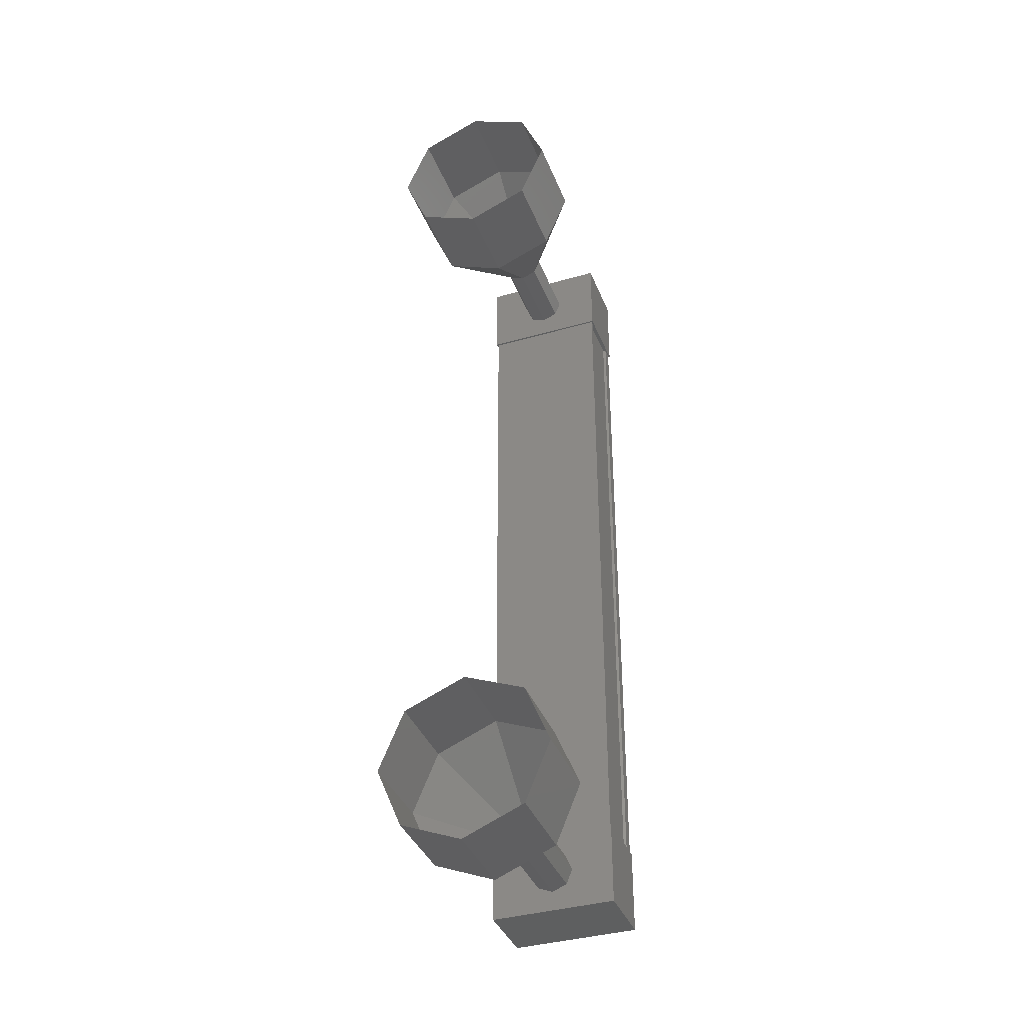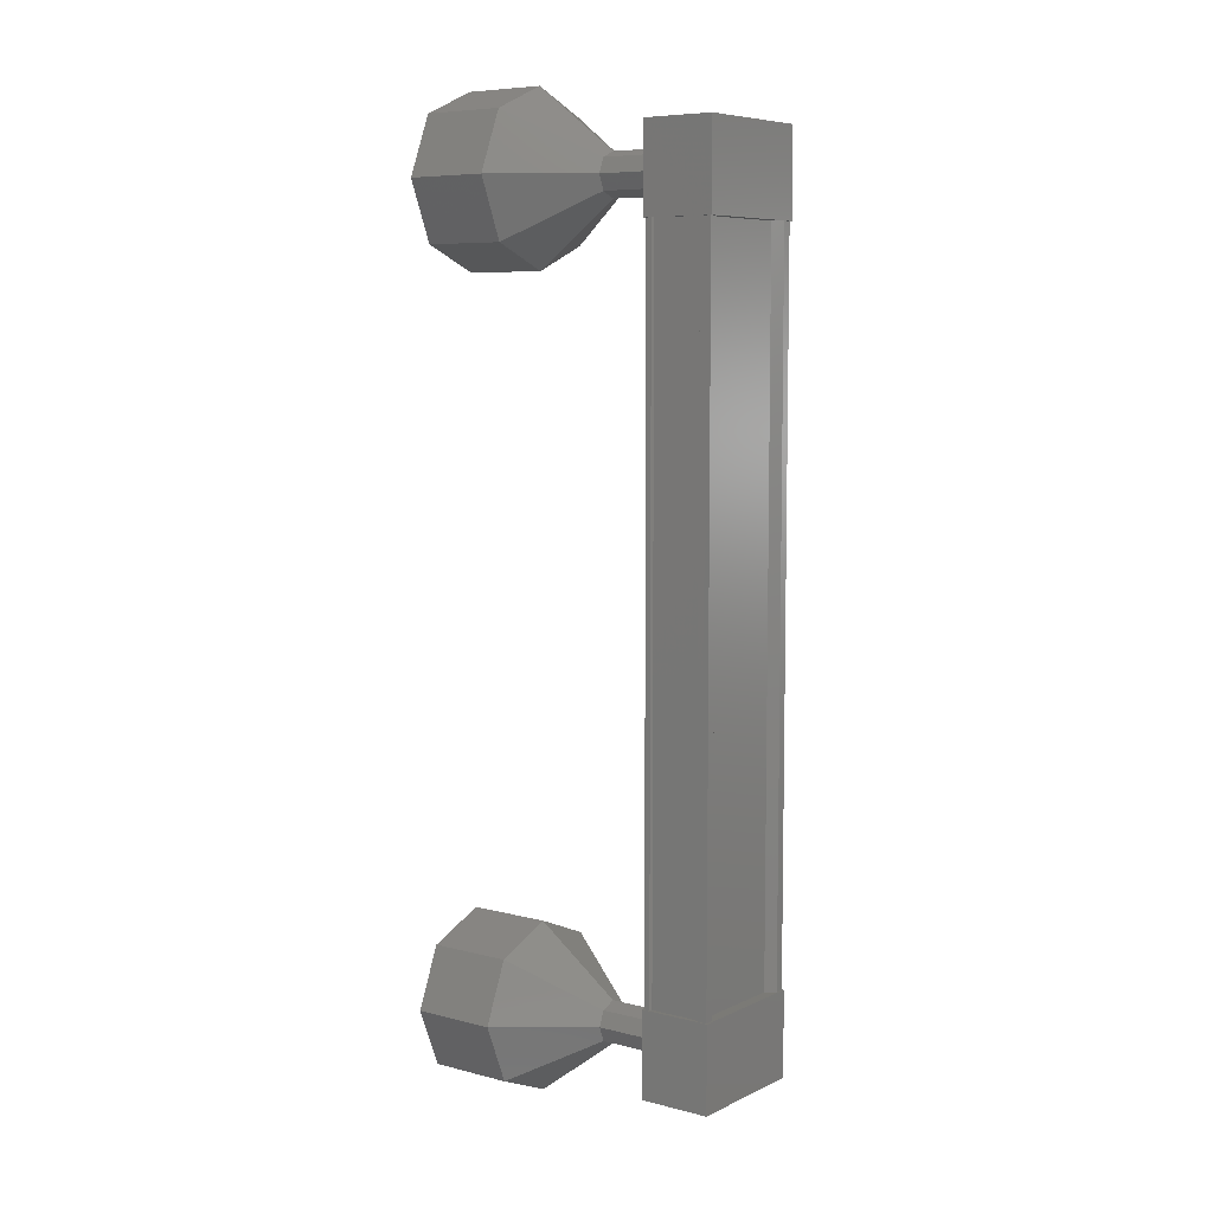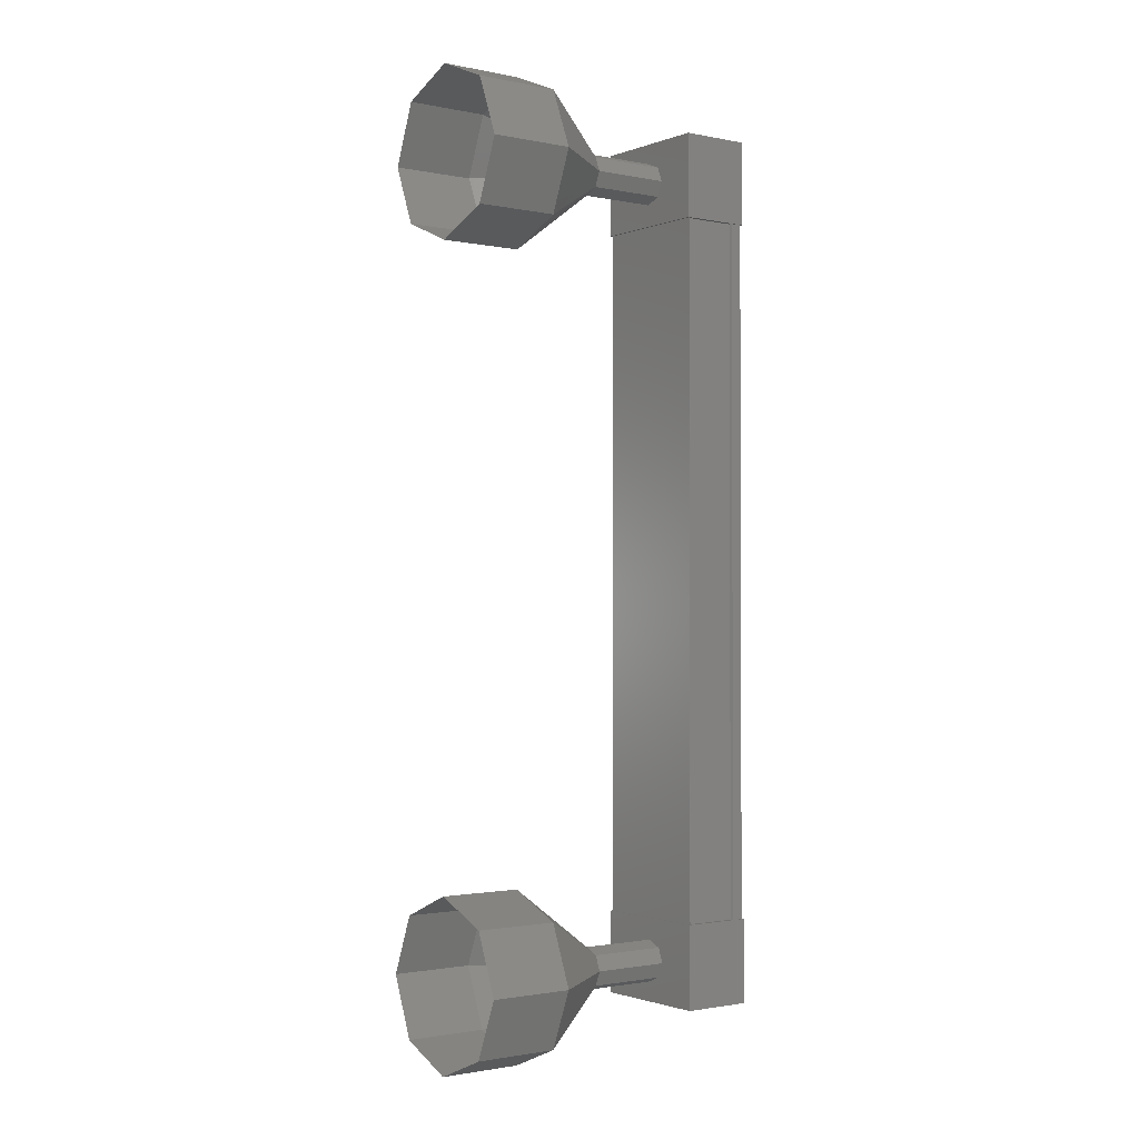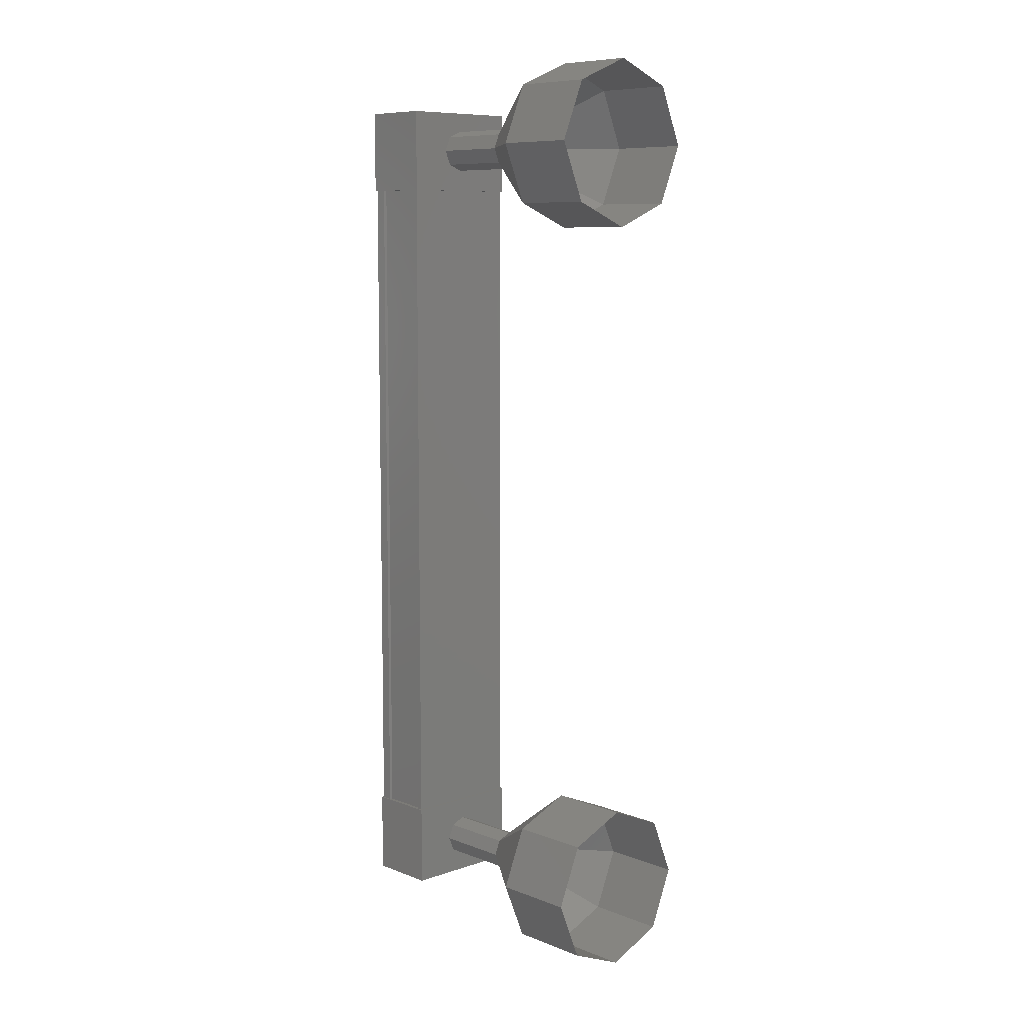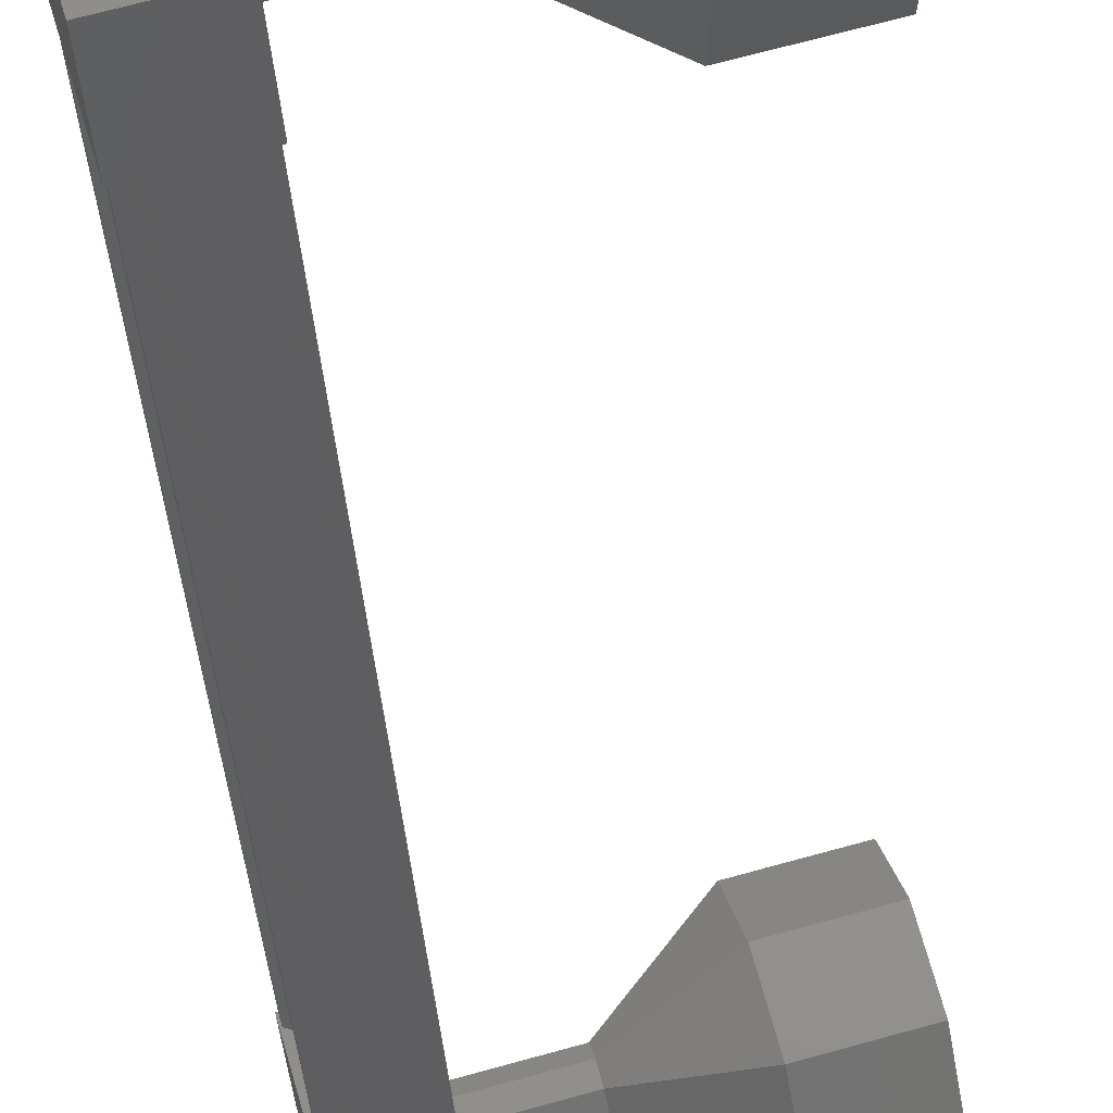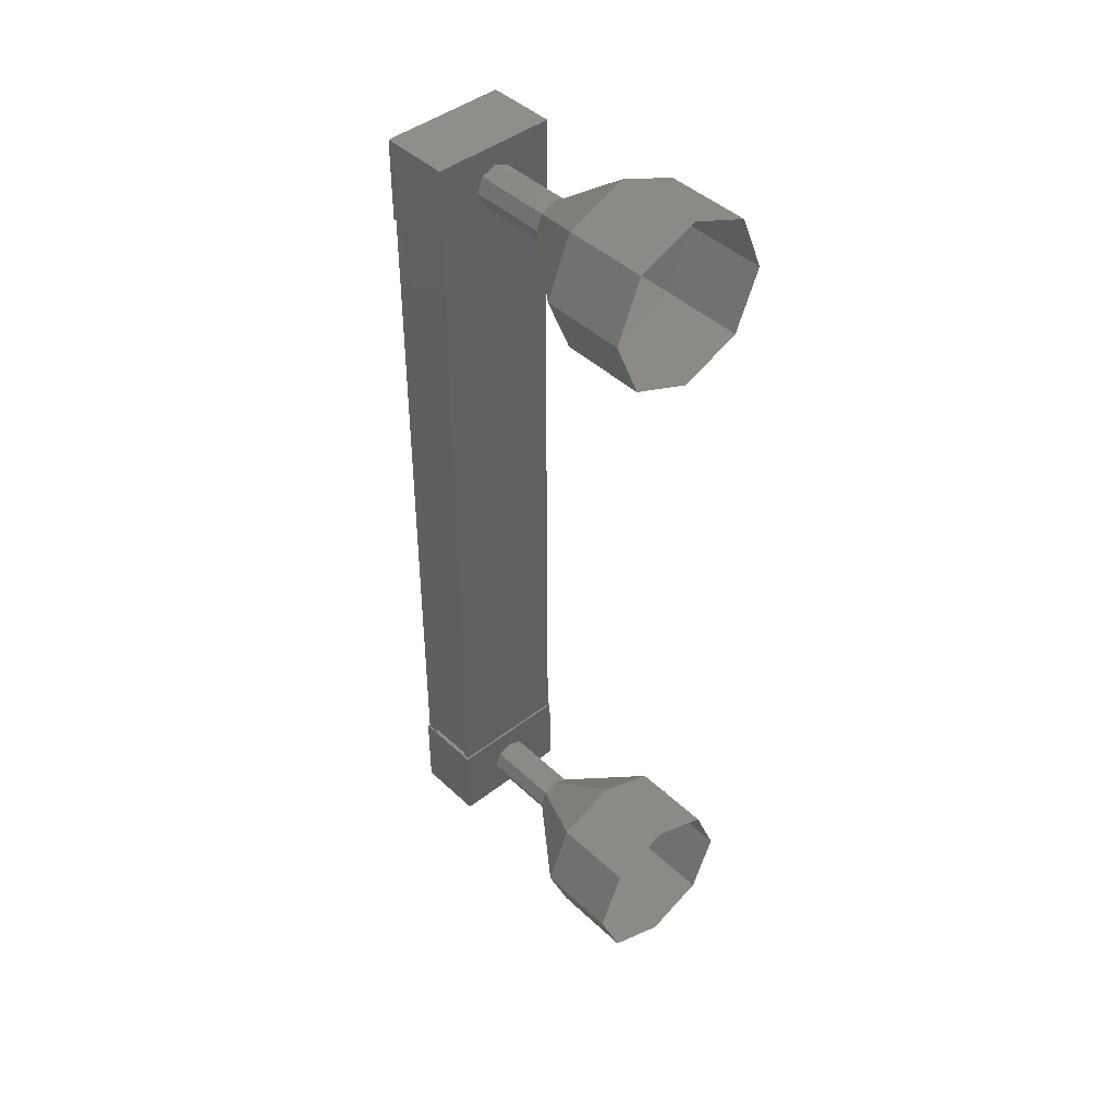
<metadata>
{"format":"stl","ext":"stl","renderer":"f3d","projection":"perspective","resolution":1024,"background":"white","views":[{"elev":-37.8,"azim":-84.9,"up":"+Z"},{"elev":7.1,"azim":21.8,"up":"+Z"},{"elev":-1.5,"azim":-51.5,"up":"+Z"},{"elev":8.5,"azim":-148.4,"up":"+Z"},{"elev":-41.1,"azim":-175.2,"up":"+Y"},{"elev":43.7,"azim":-147.4,"up":"+Z"}]}
</metadata>
<code>
# stl→obj: 104 verts, 152 faces
v 519.3 -414.7 -5.304
v 519.4 -414.6 -5.304
v 519.4 -414.6 3.945
v 519.4 -414.5 3.945
v 519 -415.8 3.945
v 519.1 -415.9 3.945
v 519.1 -415.9 -5.304
v 519 -416 3.945
v 519 -416 -5.304
v 518.3 -415.8 3.945
v 518.3 -415.8 -5.304
v 518.4 -415.8 3.945
v 518.4 -415.8 -5.304
v 518.9 -415.9 -5.304
v 519.3 -414.7 3.945
v 519 -415.8 -5.304
v 518.9 -415.9 3.945
v 519.4 -414.5 4.484
v 518.2 -415.8 4.484
v 519.1 -416 4.484
v 519.1 -416 3.484
v 519.4 -414.5 3.484
v 518.2 -415.8 3.484
v 518.6 -414.3 3.484
v 518.6 -414.3 4.484
v 519.1 -416 -4.843
v 519.4 -414.5 -4.843
v 518.2 -415.8 -4.843
v 518.6 -414.3 -4.843
v 518.6 -414.3 -5.843
v 519.4 -414.5 -5.843
v 519.1 -416 -5.843
v 518.2 -415.8 -5.843
v 519.4 -414.5 -5.304
v 519.3 -414.5 -5.304
v 519.3 -414.5 3.945
v 518.7 -414.4 -5.304
v 518.7 -414.4 3.945
v 518.7 -414.3 -5.304
v 518.7 -414.3 3.945
v 516.6 -414.5 -6.354
v 515.6 -414.3 -6.354
v 516.7 -413.9 -6.062
v 515.8 -413.6 -6.062
v 516.8 -413.6 -5.354
v 515.9 -413.3 -5.354
v 516.7 -413.9 -4.647
v 515.8 -413.6 -4.647
v 516.6 -414.5 -4.354
v 515.6 -414.3 -4.354
v 516.4 -415.2 -4.647
v 515.4 -415 -4.647
v 516.3 -415.5 -5.354
v 515.3 -415.3 -5.354
v 516.4 -415.2 -6.062
v 515.4 -415 -6.062
v 517.5 -415 4.172
v 518.5 -415.1 4.246
v 517.5 -414.8 4.246
v 518.5 -414.9 4.172
v 517.6 -414.6 4.172
v 518.6 -414.8 3.996
v 517.6 -414.6 3.996
v 518.5 -414.9 3.819
v 517.6 -414.6 3.819
v 518.5 -415.1 3.746
v 517.5 -414.8 3.746
v 518.4 -415.2 3.819
v 517.5 -415 3.819
v 518.4 -415.3 3.996
v 517.5 -415 3.996
v 518.4 -415.2 4.172
v 515.4 -415 4.703
v 516.6 -414.5 4.996
v 515.6 -414.3 4.996
v 516.7 -413.9 4.703
v 515.8 -413.6 4.703
v 516.8 -413.6 3.996
v 515.9 -413.3 3.996
v 516.7 -413.9 3.288
v 515.8 -413.6 3.288
v 516.6 -414.5 2.996
v 515.6 -414.3 2.996
v 516.4 -415.2 3.288
v 515.4 -415 3.288
v 516.3 -415.5 3.996
v 515.3 -415.3 3.996
v 516.4 -415.2 4.703
v 518.5 -415.1 -5.604
v 517.5 -414.8 -5.604
v 518.5 -414.9 -5.531
v 517.6 -414.6 -5.531
v 518.6 -414.8 -5.354
v 517.6 -414.6 -5.354
v 518.5 -414.9 -5.178
v 517.6 -414.6 -5.178
v 518.5 -415.1 -5.104
v 517.5 -414.8 -5.104
v 518.4 -415.2 -5.178
v 517.5 -415 -5.178
v 518.4 -415.3 -5.354
v 517.5 -415 -5.354
v 518.4 -415.2 -5.531
v 517.5 -415 -5.531
f 1 2 3
f 3 2 4
f 5 6 7
f 7 6 8
f 8 9 7
f 10 11 12
f 12 11 13
f 13 14 12
f 3 15 1
f 1 15 5
f 5 16 1
f 7 16 5
f 9 8 14
f 14 8 17
f 17 14 14
f 17 14 17
f 12 14 17
f 18 19 20
f 20 19 21
f 21 22 20
f 23 22 21
f 24 22 23
f 23 19 24
f 24 19 25
f 25 19 18
f 18 22 25
f 20 22 18
f 26 27 28
f 28 27 29
f 29 30 28
f 27 30 29
f 31 30 27
f 27 32 31
f 31 32 30
f 30 32 33
f 33 28 30
f 32 28 33
f 26 28 32
f 32 27 26
f 2 34 4
f 4 34 35
f 35 36 4
f 35 36 35
f 36 36 35
f 35 37 36
f 36 37 38
f 38 37 37
f 37 38 38
f 39 38 37
f 40 38 39
f 39 11 40
f 40 11 10
f 10 11 10
f 23 21 19
f 22 24 25
f 11 11 10
f 41 42 43
f 43 42 44
f 44 45 43
f 46 45 44
f 47 45 46
f 46 48 47
f 47 48 49
f 49 48 50
f 50 51 49
f 52 51 50
f 53 51 52
f 52 54 53
f 53 54 55
f 55 54 56
f 56 41 55
f 42 41 56
f 57 58 59
f 59 58 60
f 60 61 59
f 62 61 60
f 63 61 62
f 62 64 63
f 63 64 65
f 65 64 66
f 66 67 65
f 68 67 66
f 69 67 68
f 68 70 69
f 69 70 71
f 71 70 72
f 72 57 71
f 58 57 72
f 73 74 75
f 75 74 76
f 76 77 75
f 78 77 76
f 79 77 78
f 78 80 79
f 79 80 81
f 81 80 82
f 82 83 81
f 84 83 82
f 85 83 84
f 84 86 85
f 85 86 87
f 87 86 88
f 88 73 87
f 74 73 88
f 88 59 74
f 74 59 61
f 61 76 74
f 63 76 61
f 78 76 63
f 63 65 78
f 78 65 80
f 80 65 67
f 67 82 80
f 69 82 67
f 84 82 69
f 69 71 84
f 84 71 86
f 86 71 57
f 57 88 86
f 59 88 57
f 89 90 91
f 91 90 92
f 92 93 91
f 94 93 92
f 95 93 94
f 94 96 95
f 95 96 97
f 97 96 98
f 98 99 97
f 100 99 98
f 101 99 100
f 100 102 101
f 101 102 103
f 103 102 104
f 104 89 103
f 90 89 104
f 104 55 90
f 90 55 41
f 41 92 90
f 43 92 41
f 94 92 43
f 43 45 94
f 94 45 96
f 96 45 47
f 47 98 96
f 49 98 47
f 100 98 49
f 49 51 100
f 100 51 102
f 102 51 53
f 53 104 102
f 55 104 53

</code>
